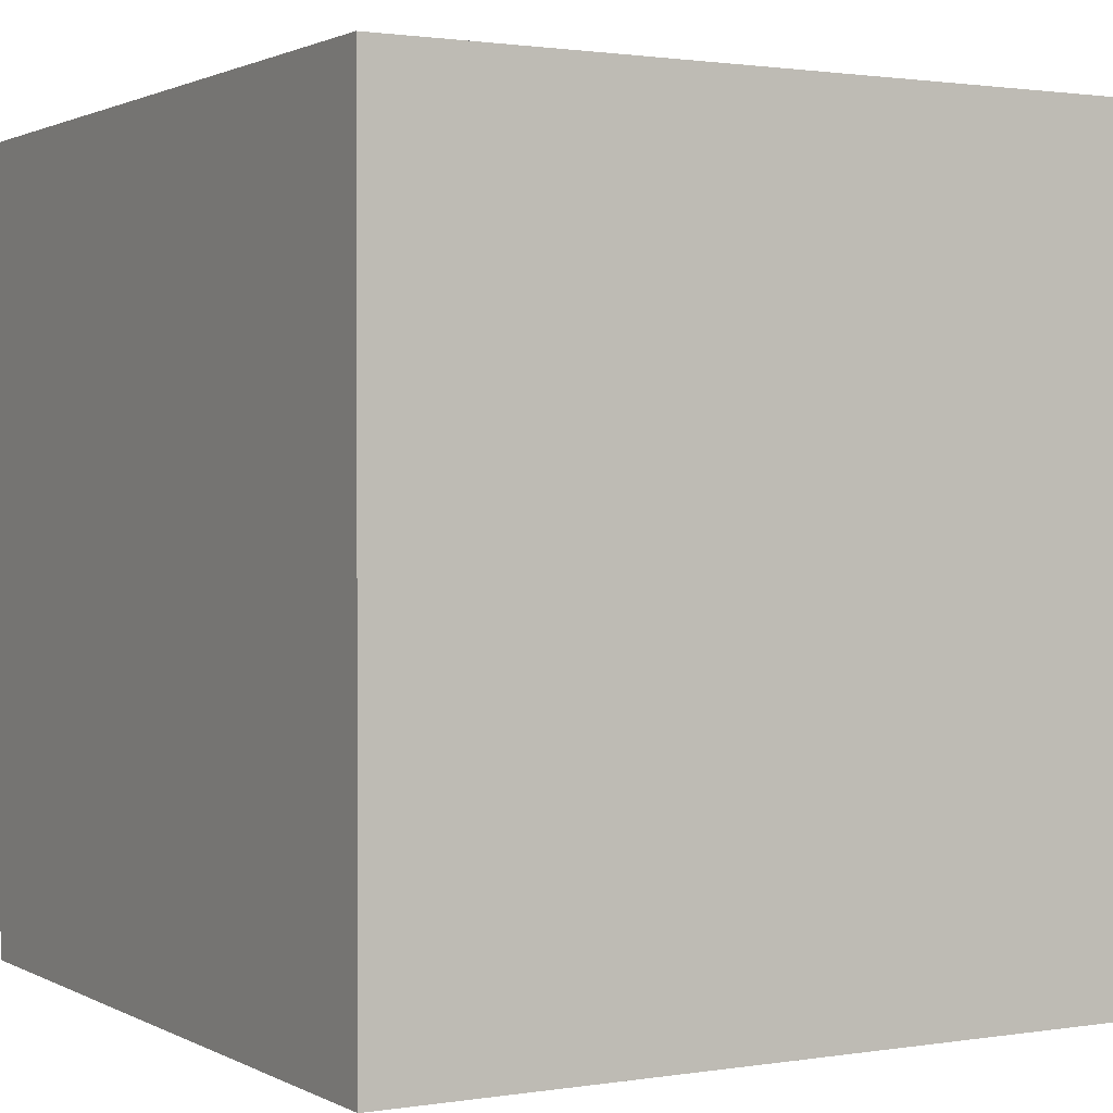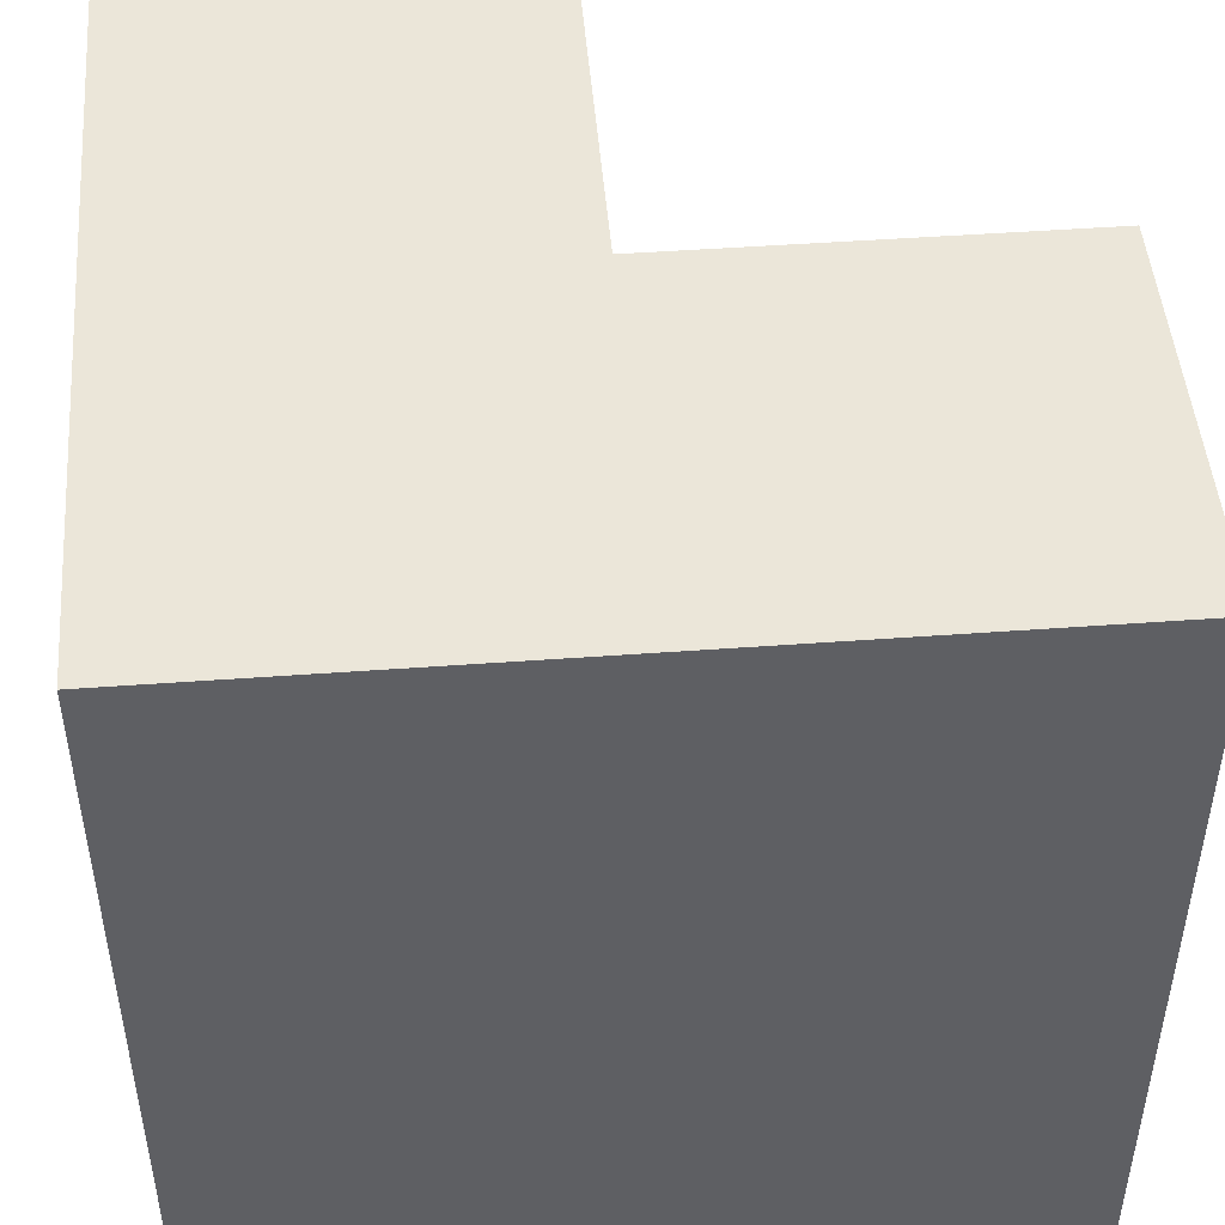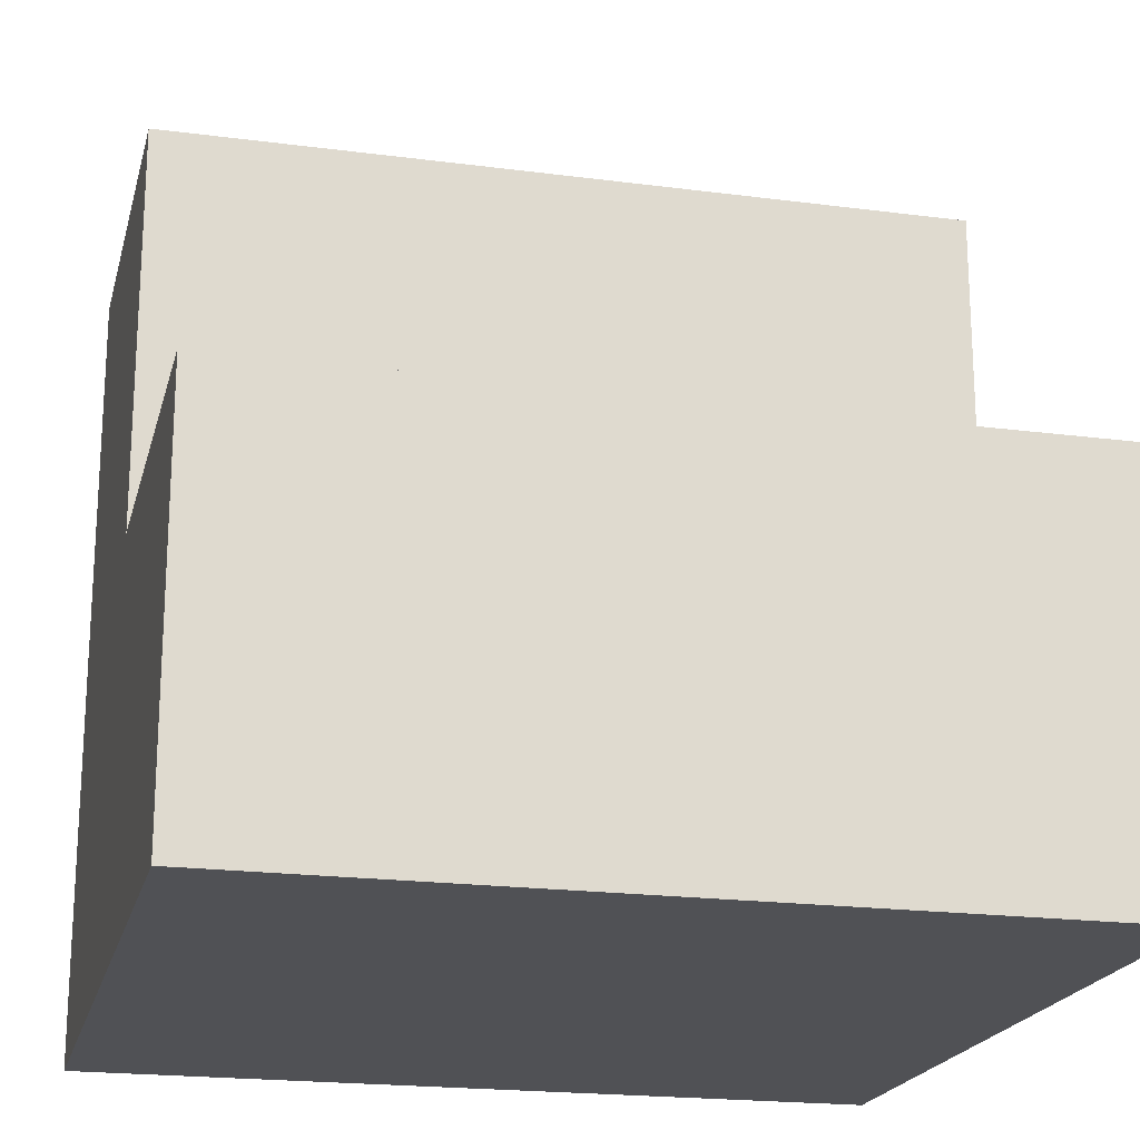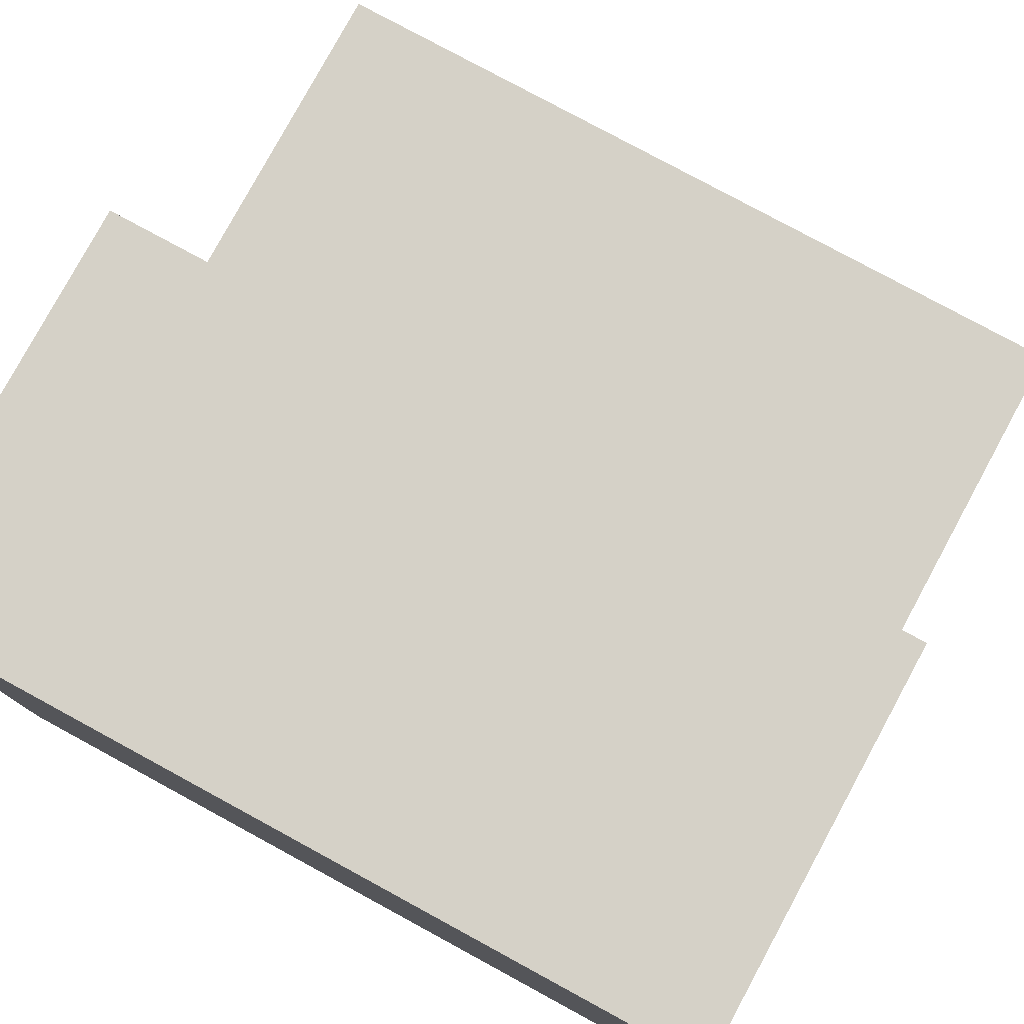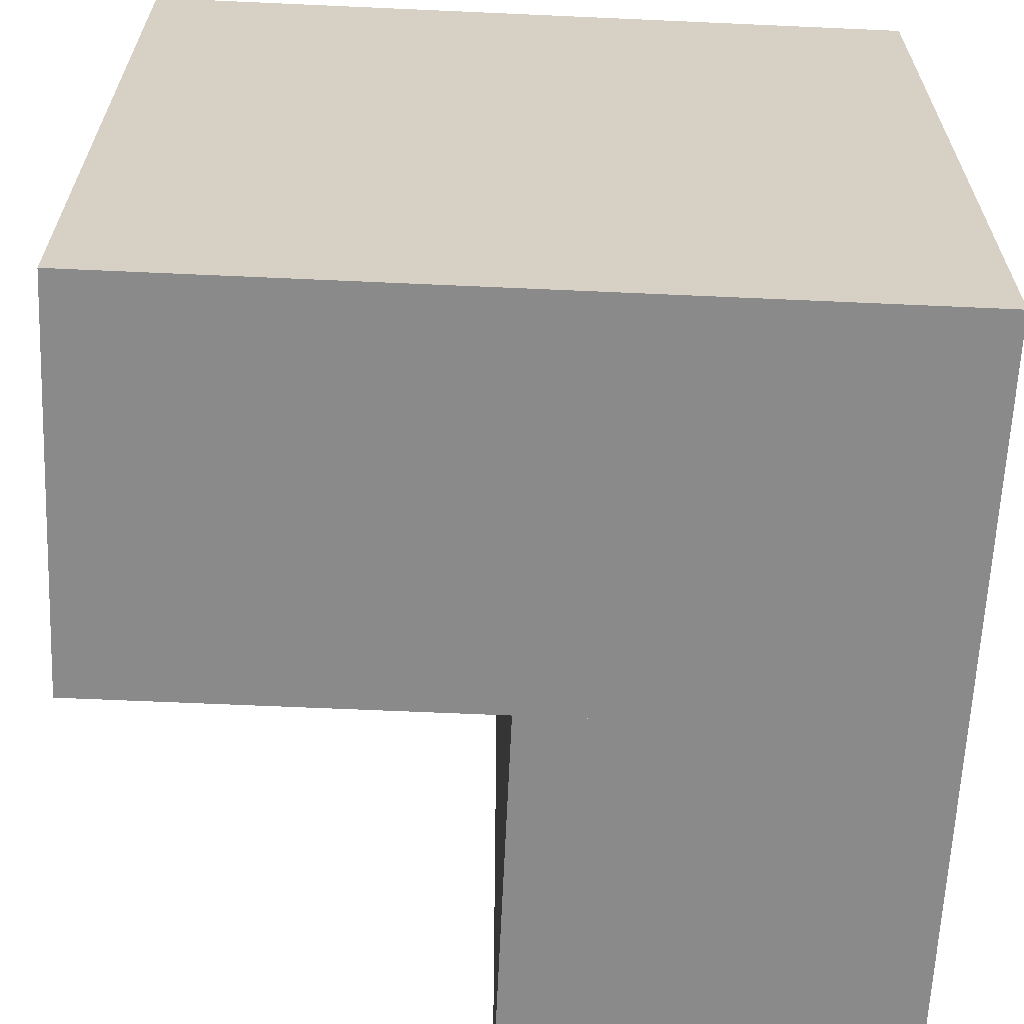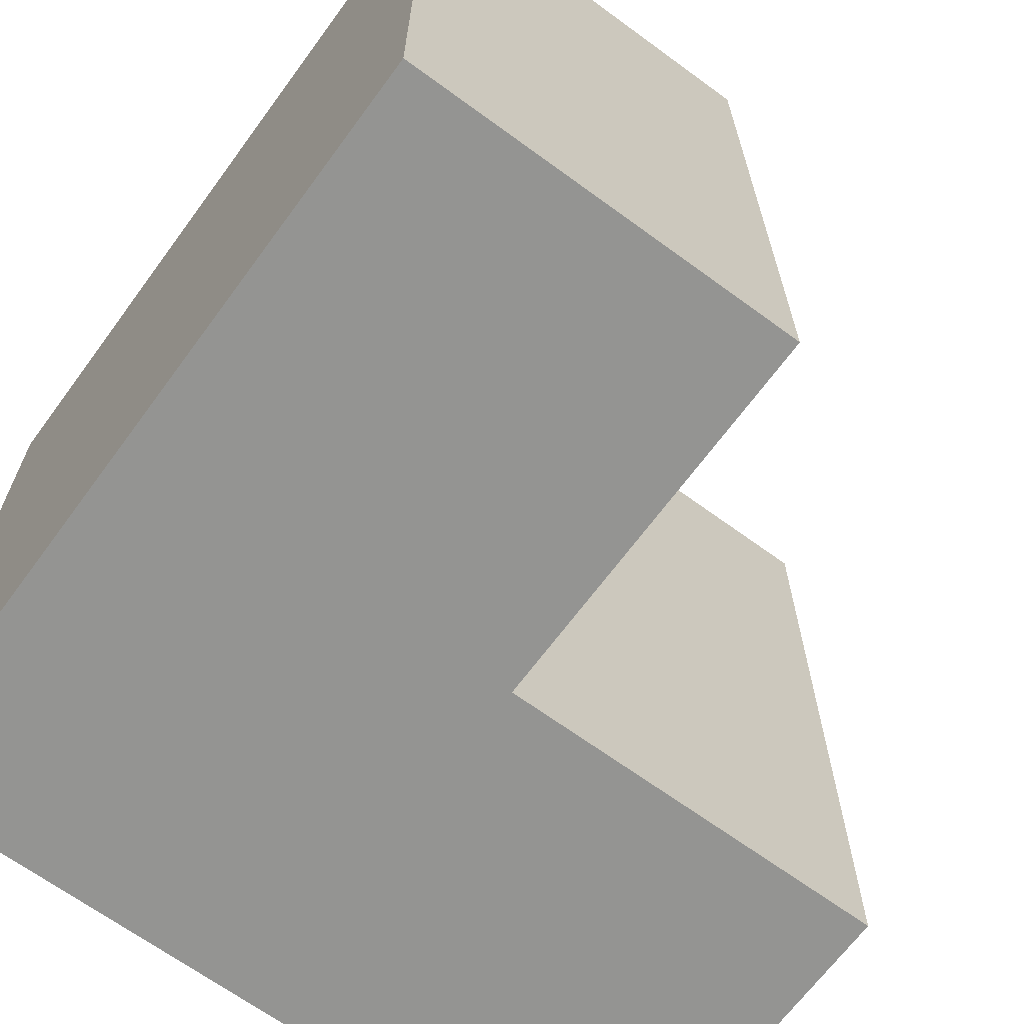
<metadata>
{"format":"obj","ext":"obj","renderer":"f3d","projection":"perspective","resolution":1024,"background":"white","views":[{"elev":1.4,"azim":60.1,"up":"+Z"},{"elev":47.8,"azim":85.3,"up":"+Z"},{"elev":-20.2,"azim":-103.5,"up":"+Y"},{"elev":79.0,"azim":118.5,"up":"+Y"},{"elev":-63.6,"azim":-2.6,"up":"+Z"},{"elev":-66.9,"azim":143.7,"up":"+Z"}]}
</metadata>
<code>
v 0 0.5 0
v 0 0.5 1
v 1 0.5 1
v 1 0.5 0
v 0.5 1 0
v 0.5 0.5 0
v 0.5 0.5 1
v 0.5 1 1
v 0 0 1
v 0 0 0
v 1 0 0
v 1 0 1
v 1 1 1
v 1 1 0
f 1 2 3 4
f 5 6 7 8
f 9 10 11 12
f 5 8 13 14
f 4 11 10 1
f 14 4 6 5
f 2 9 12 3
f 8 7 3 13
f 1 10 9 2
f 3 12 11 4
f 13 3 4 14

</code>
